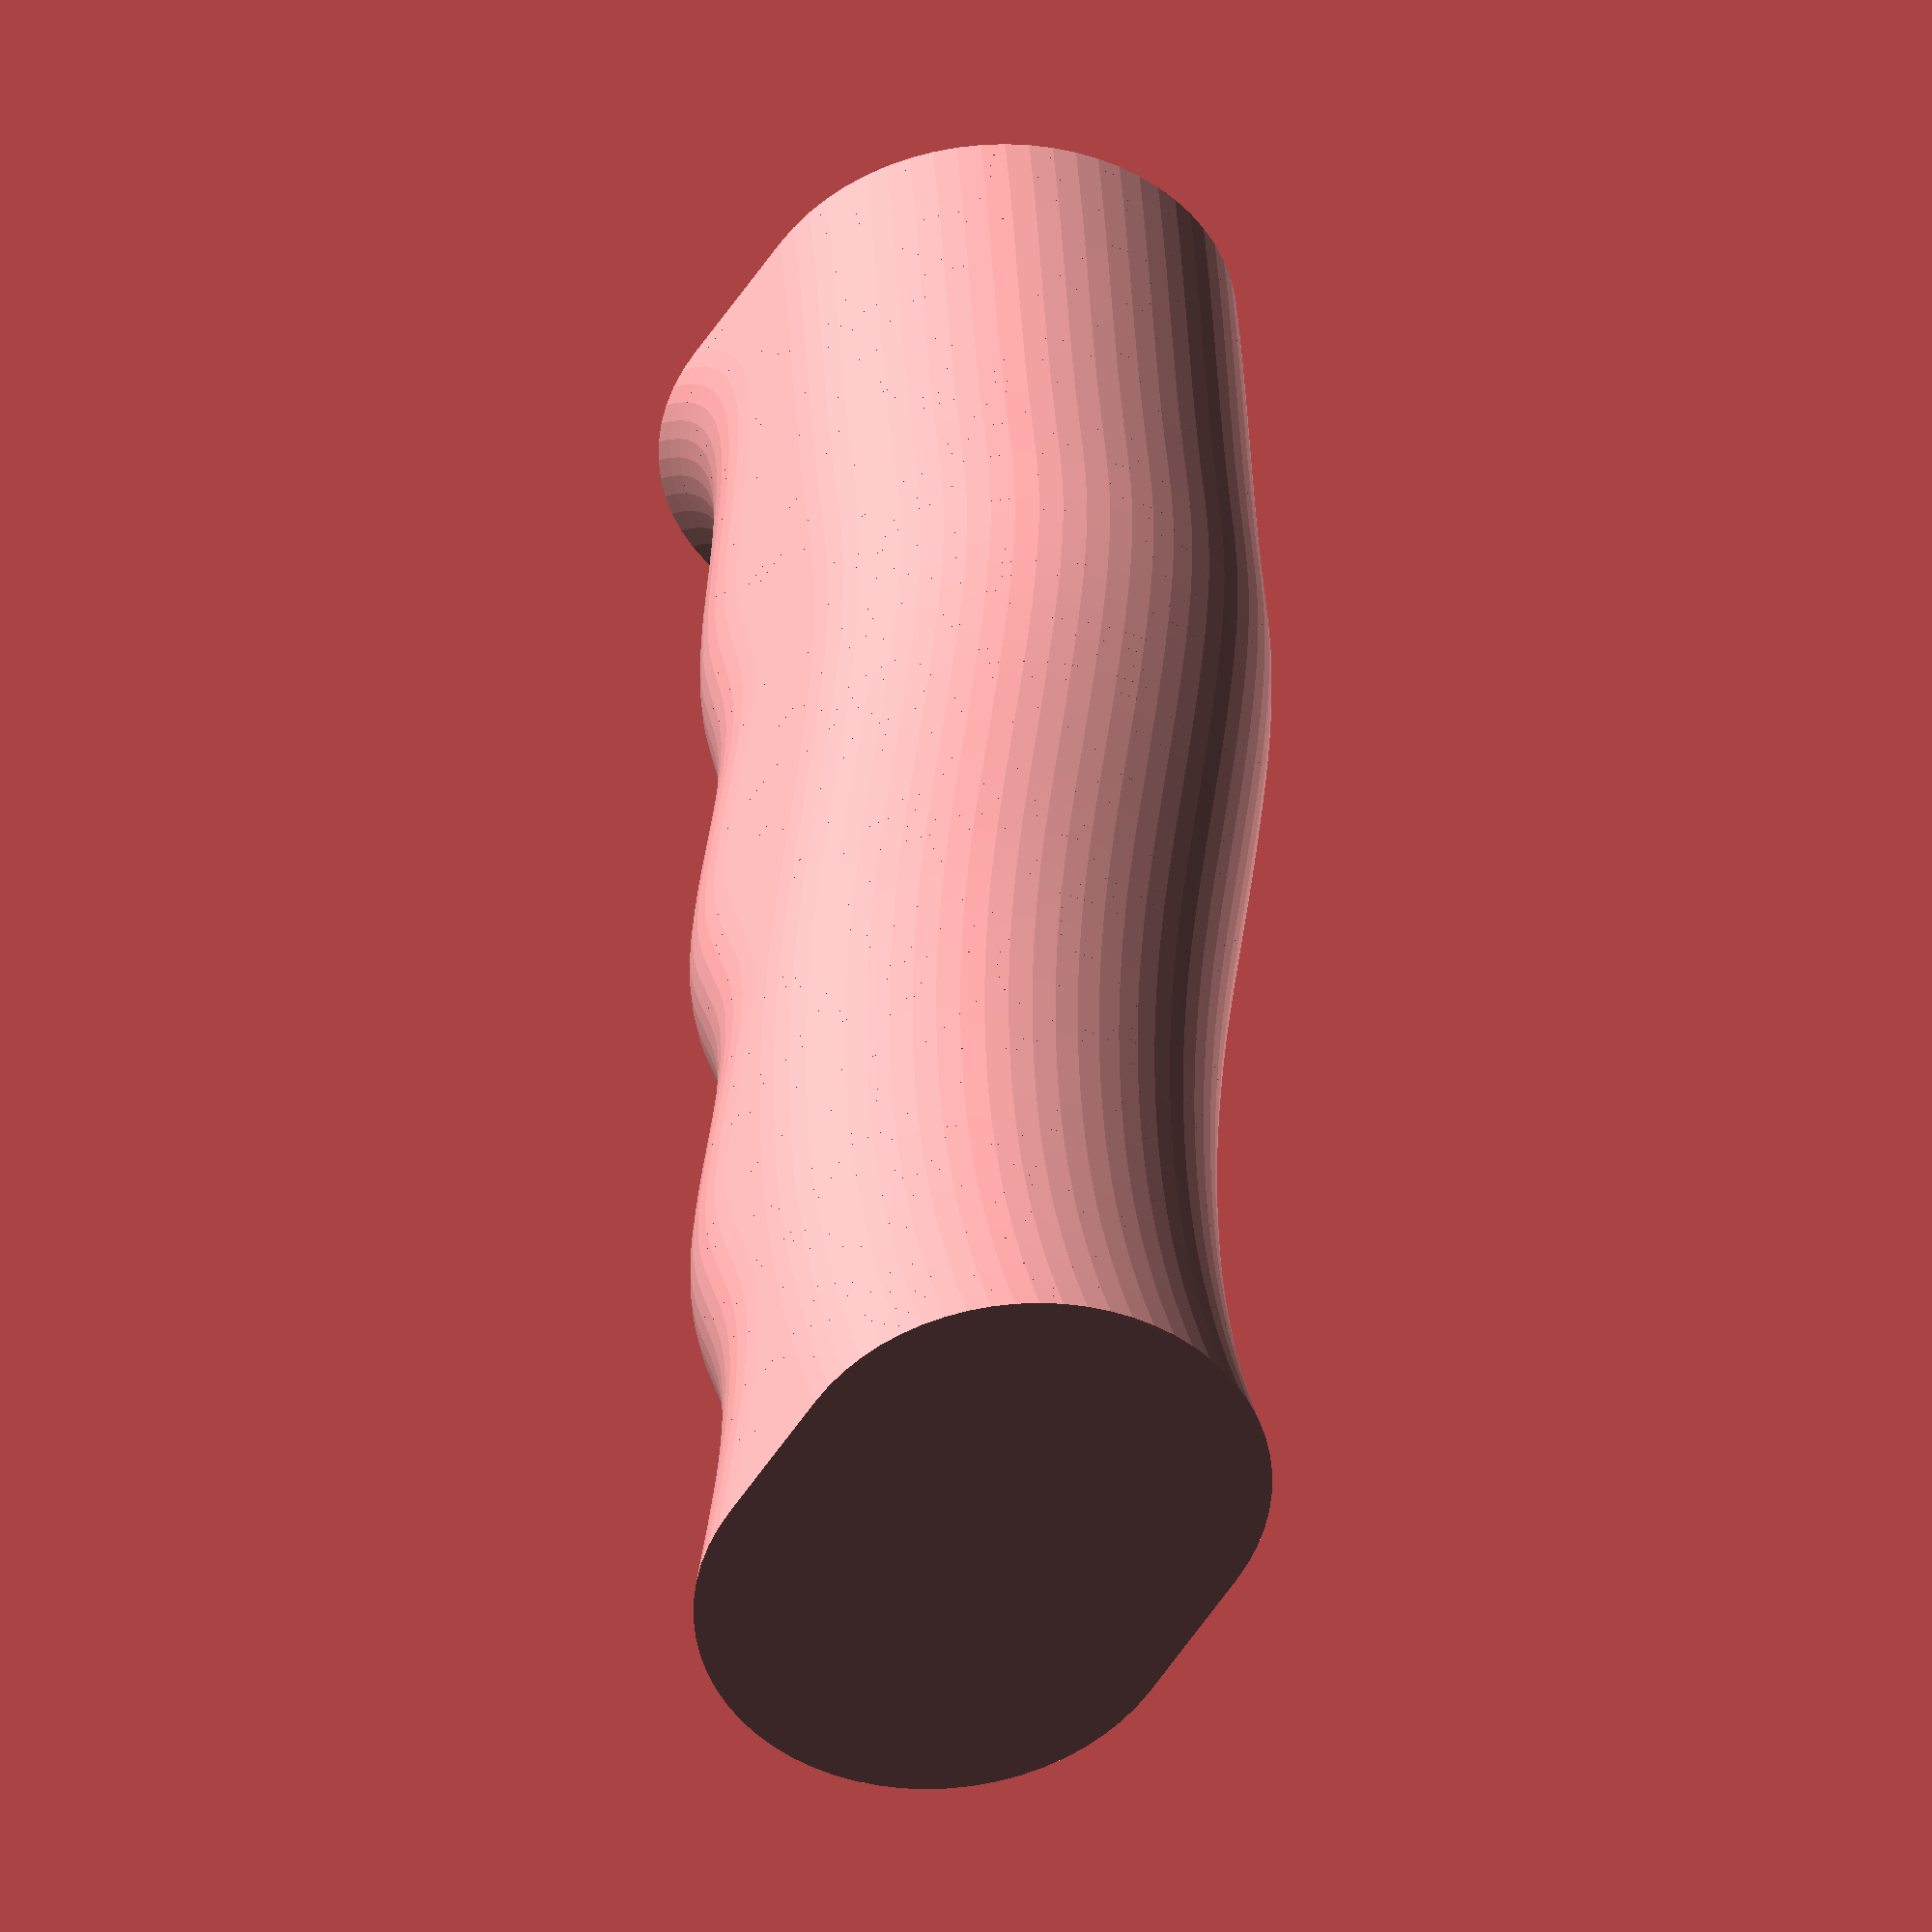
<openscad>
back=[0,-0.025242,-0.043981,-0.056793,-0.064251,-0.066928,-0.065398,-0.060235,-0.052013,-0.041304,-0.028684,-0.014724,0,0.014915,0.029448,0.043025,0.055072,0.065016,0.072283,0.076298,0.076489,0.072283,0.063104,0.04838,0.027536,0,-0.033767,-0.069163,-0.10055,-0.12229,-0.12874,-0.11427,-0.073234,0,0.10977,0.25523,0.43422,0.64458,0.88417,1.1508,1.4424,1.7567,2.0917,2.445,2.8147,3.1985,3.5944,4,4.4132,4.8312,5.2511,5.67,6.0849,6.4931,6.8916,7.2775,7.6479,8,8.3313,8.6419,8.9321,9.2025,9.4534,9.6855,9.8991,10.0947,10.2728,10.4339,10.5784,10.7067,10.8195,10.9171,11,11.0686,11.1231,11.1637,11.1904,11.2034,11.2028,11.1887,11.1612,11.1205,11.0668,11,10.9204,10.828,10.7231,10.6057,10.4759,10.3339,10.1798,10.0137,9.8357,9.646,9.4447,9.2319,9.0077,8.7723,8.5258,8.2684,8];
front=[10,8.8,7.7802,6.9292,6.2358,5.6886,5.2762,4.9874,4.8108,4.7351,4.749,4.841,5,5.2145,5.4733,5.765,6.0783,6.4019,6.7243,7.0344,7.3207,7.572,7.7769,7.9241,8.0022,8,7.9125,7.7602,7.5703,7.3696,7.1853,7.0442,6.9735,7,7.1433,7.3926,7.7296,8.1362,8.5938,9.0844,9.5896,10.0912,10.5708,11.0102,11.3911,11.6952,11.9043,12,11.9714,11.8367,11.6214,11.3511,11.0511,10.747,10.4644,10.2286,10.0654,10,10.0512,10.2103,10.4617,10.7897,11.1788,11.6134,12.0779,12.5567,13.0343,13.495,13.9232,14.3035,14.62,14.8574,15,15.0376,14.9813,14.848,14.6542,14.4164,14.1515,13.8759,13.6063,13.3594,13.1517,13,12.9173,12.9029,12.9526,13.062,13.2271,13.4435,13.7069,14.0133,14.3583,14.7376,15.1472,15.5826,16.0397,16.5142,17.0019,17.4986,18];
$fn=64;
extra=0;
difference() {
  for (xb=[0:99]) {
    hull() {
    translate([back[xb+1],0,xb+1])cylinder(h=0.001,d=30);
    translate([back[xb],0,xb])cylinder(h=0.001,d=30);
    translate([front[xb+1]+extra,0,xb+1])cylinder(h=0.001,d=30);
    translate([front[xb]+extra,0,xb])cylinder(h=0.001,d=30);
    }
  }
 * translate([8,0,4])cylinder(d=16,h=100);
}
//j= [for (i=[0:len(front)-1]) if (floor(front[i])==front[i]) [i,front[i]]];
//echo(j);
//back=[[0, 0], [12, 0], [25, 0], [33, 0], [47, 4], [57, 8], [72, 11], [83, 11], [100, 8]];
//front=[[0, 10], [12, 5], [25, 8], [33, 7], [47, 12], [57, 10], [72, 15], [83, 13], [100, 18]];
</openscad>
<views>
elev=139.4 azim=301.4 roll=183.6 proj=o view=wireframe
</views>
